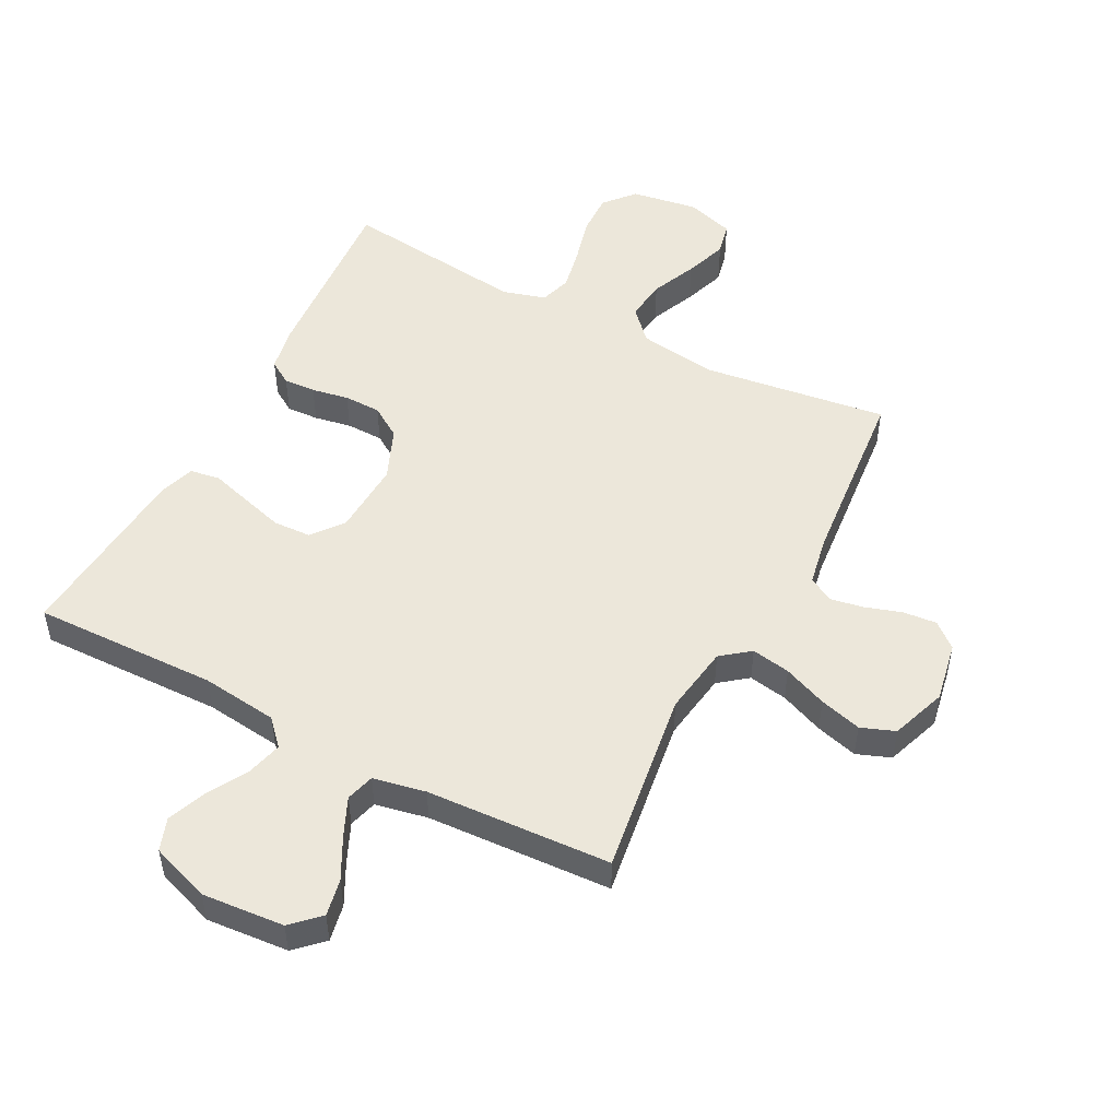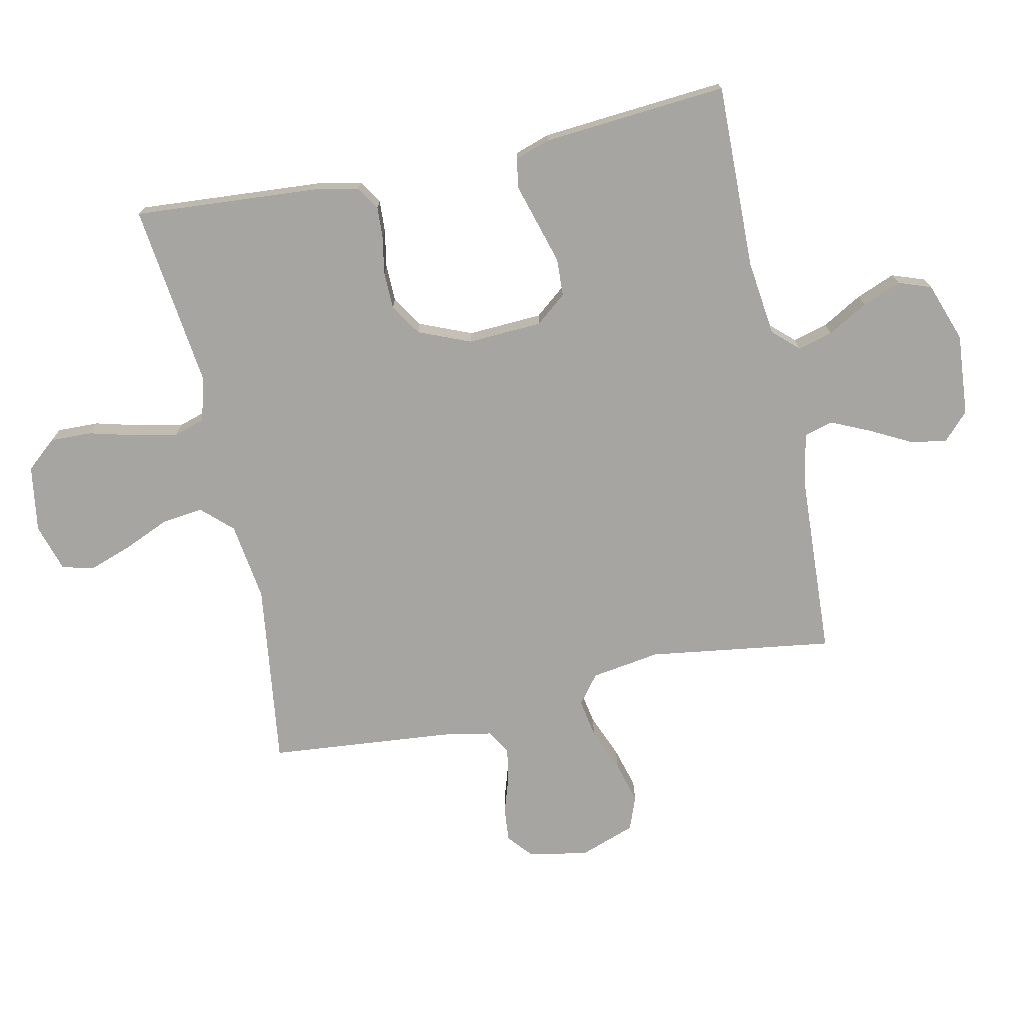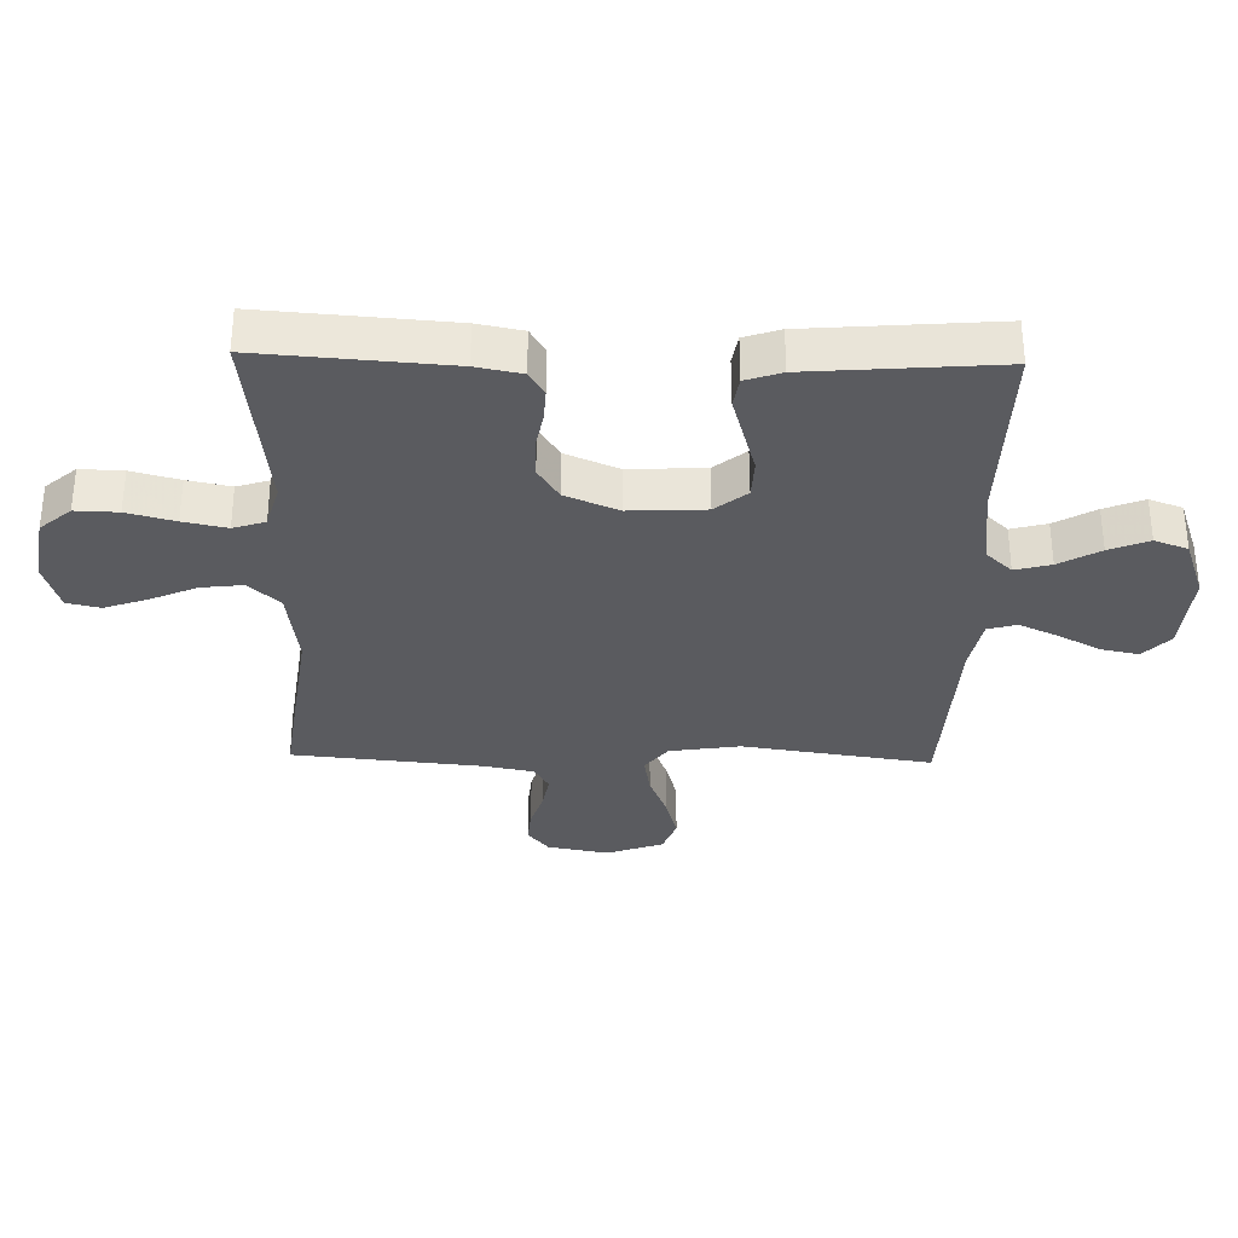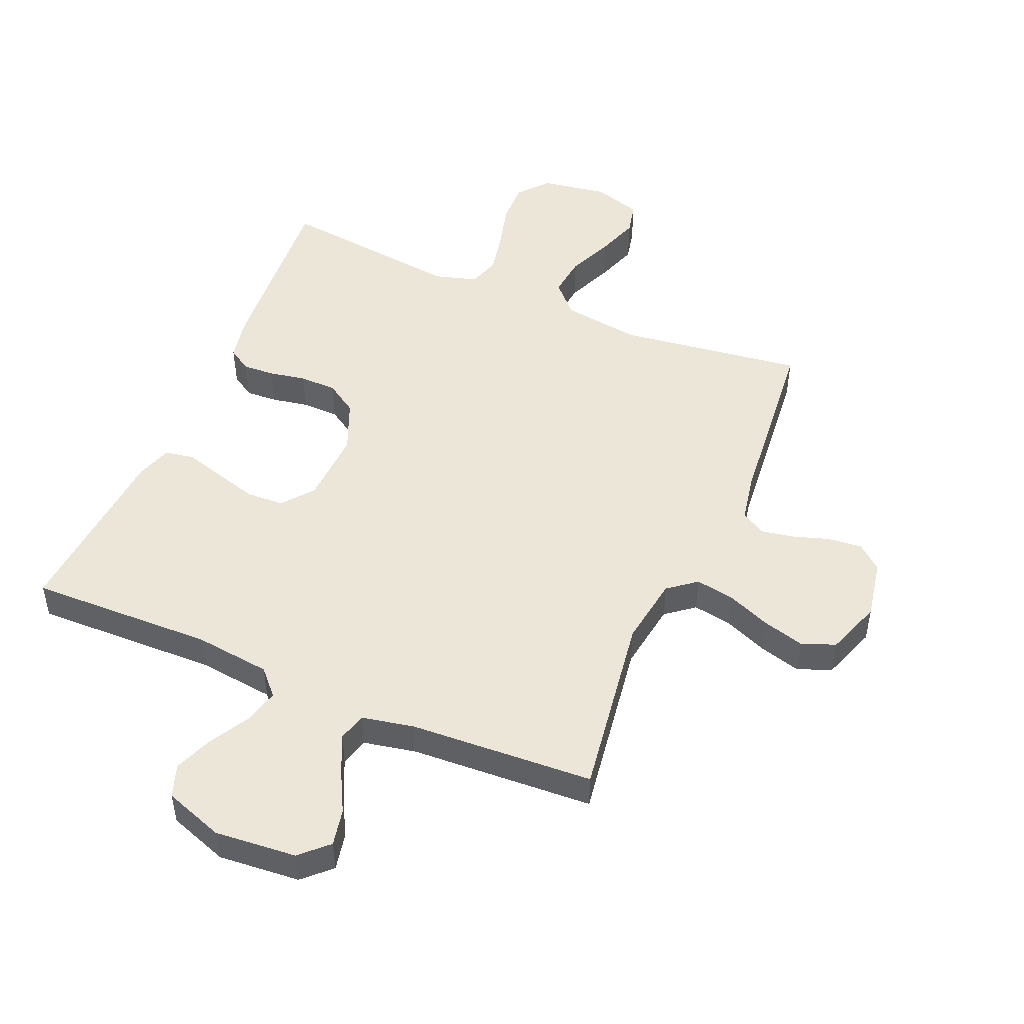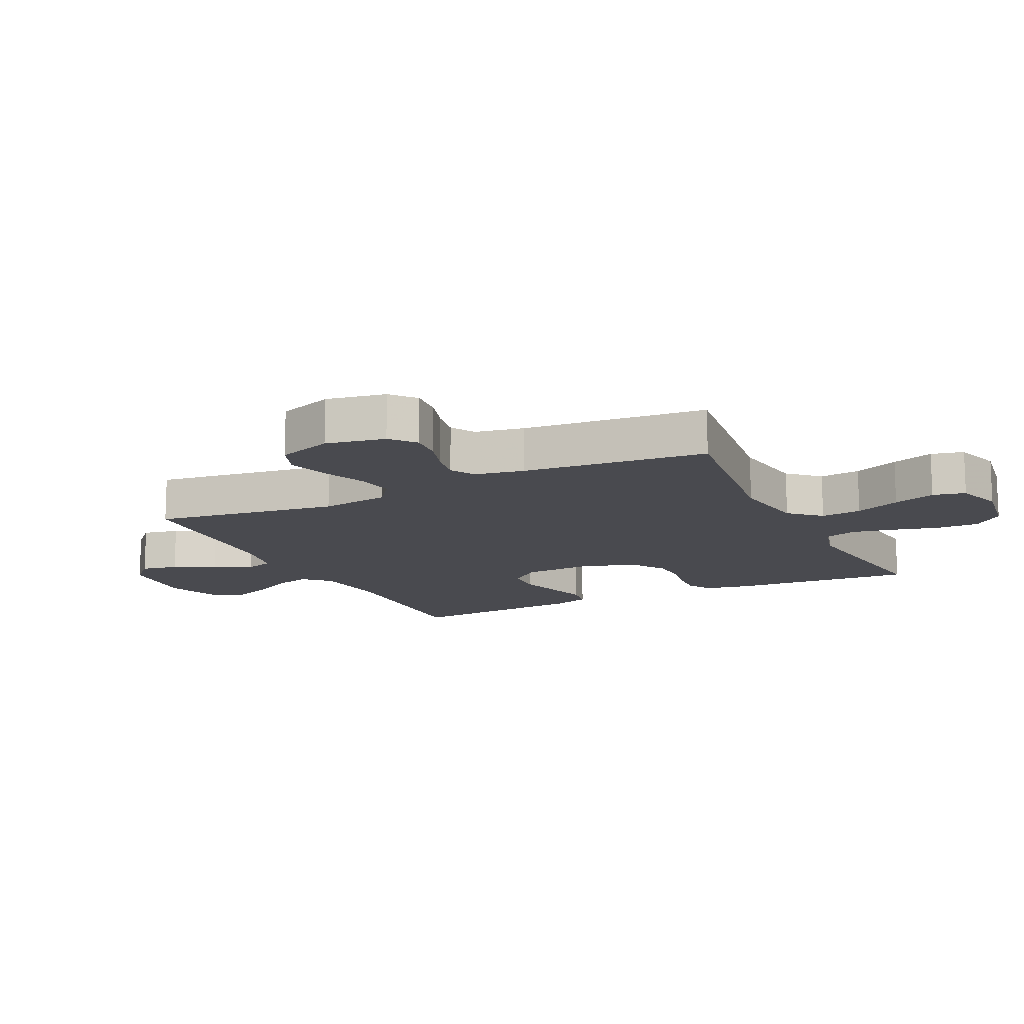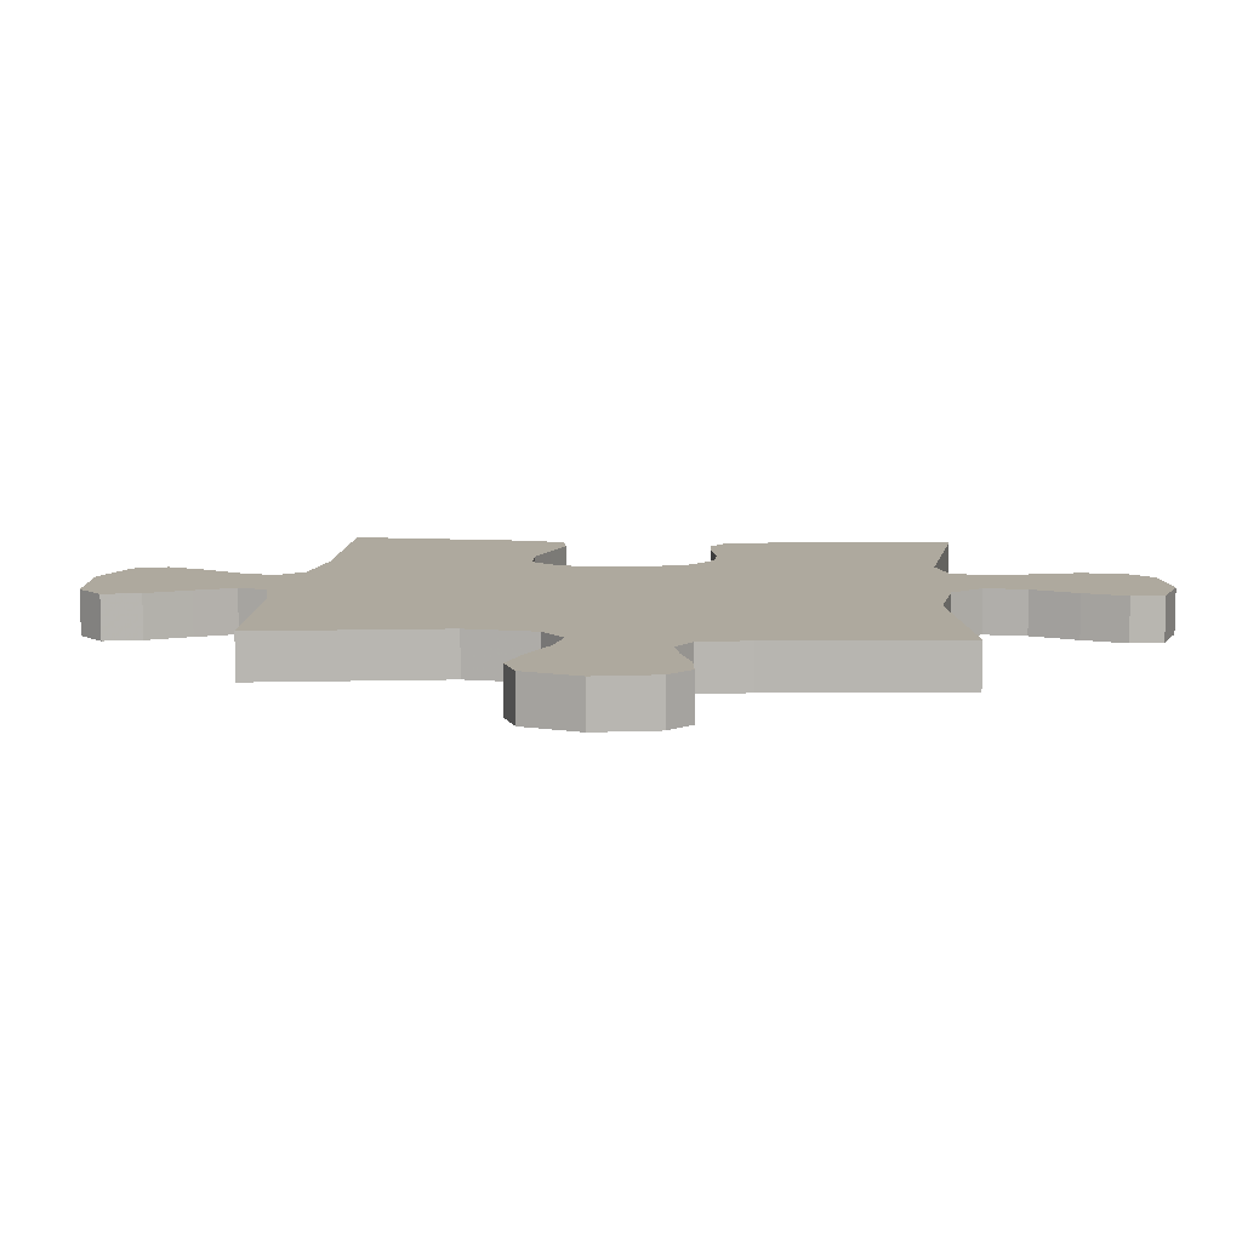
<metadata>
{"format":"obj","ext":"obj","renderer":"f3d","projection":"perspective","resolution":1024,"background":"white","views":[{"elev":50.6,"azim":27.6,"up":"+Y"},{"elev":-73.6,"azim":-77.9,"up":"+Y"},{"elev":-33.1,"azim":-91.4,"up":"+Y"},{"elev":49.0,"azim":23.0,"up":"+Y"},{"elev":-13.5,"azim":116.0,"up":"+Y"},{"elev":9.0,"azim":94.1,"up":"+Y"}]}
</metadata>
<code>
v -0.5 0.07 -0.5
v -0.478 0.07 -0.2
v -0.464 0.07 -0.128
v -0.426 0.07 -0.104
v -0.374 0.07 -0.107
v -0.314 0.07 -0.118
v -0.254 0.07 -0.117
v -0.203 0.07 -0.084
v -0.168 0.07 0
v -0.174 0.07 0.121
v -0.214 0.07 0.171
v -0.275 0.07 0.174
v -0.344 0.07 0.154
v -0.409 0.07 0.135
v -0.457 0.07 0.143
v -0.476 0.07 0.2
v -0.5 0.07 0.5
v -0.2 0.07 0.493
v -0.076 0.07 0.508
v -0.038 0.07 0.549
v -0.053 0.07 0.606
v -0.09 0.07 0.671
v -0.115 0.07 0.734
v -0.096 0.07 0.787
v 0 0.07 0.821
v 0.133 0.07 0.81
v 0.177 0.07 0.768
v 0.165 0.07 0.708
v 0.13 0.07 0.641
v 0.102 0.07 0.579
v 0.115 0.07 0.533
v 0.2 0.07 0.516
v 0.5 0.07 0.5
v 0.457 0.07 0.2
v 0.474 0.07 0.088
v 0.52 0.07 0.052
v 0.583 0.07 0.063
v 0.654 0.07 0.092
v 0.722 0.07 0.111
v 0.777 0.07 0.09
v 0.809 0.07 0
v 0.791 0.07 -0.097
v 0.751 0.07 -0.131
v 0.696 0.07 -0.126
v 0.637 0.07 -0.107
v 0.583 0.07 -0.097
v 0.543 0.07 -0.12
v 0.528 0.07 -0.2
v 0.5 0.07 -0.5
v 0.2 0.07 -0.46
v 0.072 0.07 -0.478
v 0.026 0.07 -0.527
v 0.034 0.07 -0.594
v 0.066 0.07 -0.668
v 0.09 0.07 -0.737
v 0.078 0.07 -0.79
v 0 0.07 -0.814
v -0.108 0.07 -0.797
v -0.15 0.07 -0.748
v -0.148 0.07 -0.68
v -0.128 0.07 -0.604
v -0.114 0.07 -0.535
v -0.13 0.07 -0.484
v -0.2 0.07 -0.464
v -0.5 0 -0.5
v -0.478 0 -0.2
v -0.464 0 -0.128
v -0.426 0 -0.104
v -0.374 0 -0.107
v -0.314 0 -0.118
v -0.254 0 -0.117
v -0.203 0 -0.084
v -0.168 0 0
v -0.174 0 0.121
v -0.214 0 0.171
v -0.275 0 0.174
v -0.344 0 0.154
v -0.409 0 0.135
v -0.457 0 0.143
v -0.476 0 0.2
v -0.5 0 0.5
v -0.2 0 0.493
v -0.076 0 0.508
v -0.038 0 0.549
v -0.053 0 0.606
v -0.09 0 0.671
v -0.115 0 0.734
v -0.096 0 0.787
v 0 0 0.821
v 0.133 0 0.81
v 0.177 0 0.768
v 0.165 0 0.708
v 0.13 0 0.641
v 0.102 0 0.579
v 0.115 0 0.533
v 0.2 0 0.516
v 0.5 0 0.5
v 0.457 0 0.2
v 0.474 0 0.088
v 0.52 0 0.052
v 0.583 0 0.063
v 0.654 0 0.092
v 0.722 0 0.111
v 0.777 0 0.09
v 0.809 0 0
v 0.791 0 -0.097
v 0.751 0 -0.131
v 0.696 0 -0.126
v 0.637 0 -0.107
v 0.583 0 -0.097
v 0.543 0 -0.12
v 0.528 0 -0.2
v 0.5 0 -0.5
v 0.2 0 -0.46
v 0.072 0 -0.478
v 0.026 0 -0.527
v 0.034 0 -0.594
v 0.066 0 -0.668
v 0.09 0 -0.737
v 0.078 0 -0.79
v 0 0 -0.814
v -0.108 0 -0.797
v -0.15 0 -0.748
v -0.148 0 -0.68
v -0.128 0 -0.604
v -0.114 0 -0.535
v -0.13 0 -0.484
v -0.2 0 -0.464
f 59 60 61
f 58 59 61
f 57 58 61
f 56 57 61
f 55 56 61
f 54 55 61
f 53 54 61
f 52 53 61 62
f 51 52 62 63
f 48 49 50
f 51 63 64
f 50 51 64
f 48 50 64
f 47 48 64
f 43 44 45
f 42 43 45
f 41 42 45
f 40 41 45
f 39 40 45
f 38 39 45
f 37 38 45
f 36 37 45 46
f 64 1 2
f 47 64 2
f 46 47 2
f 36 46 2
f 35 36 2
f 27 28 29
f 26 27 29
f 25 26 29
f 24 25 29
f 23 24 29
f 22 23 29
f 21 22 29
f 20 21 29 30
f 19 20 30 31
f 16 17 18
f 15 16 18
f 14 15 18
f 13 14 18
f 12 13 18 19
f 19 31 32
f 12 19 32
f 11 12 32
f 4 5 6
f 3 4 6
f 2 3 6
f 2 6 7
f 35 2 7
f 34 35 7 8
f 32 33 34
f 11 32 34
f 10 11 34
f 9 10 34
f 8 9 34
f 125 124 123
f 125 123 122
f 125 122 121
f 125 121 120
f 125 120 119
f 125 119 118
f 125 118 117
f 126 125 117 116
f 127 126 116 115
f 114 113 112
f 128 127 115
f 128 115 114
f 128 114 112
f 128 112 111
f 109 108 107
f 109 107 106
f 109 106 105
f 109 105 104
f 109 104 103
f 109 103 102
f 109 102 101
f 110 109 101 100
f 66 65 128
f 66 128 111
f 66 111 110
f 66 110 100
f 66 100 99
f 93 92 91
f 93 91 90
f 93 90 89
f 93 89 88
f 93 88 87
f 93 87 86
f 93 86 85
f 94 93 85 84
f 95 94 84 83
f 82 81 80
f 82 80 79
f 82 79 78
f 82 78 77
f 83 82 77 76
f 96 95 83
f 96 83 76
f 96 76 75
f 70 69 68
f 70 68 67
f 70 67 66
f 71 70 66
f 71 66 99
f 72 71 99 98
f 98 97 96
f 98 96 75
f 98 75 74
f 98 74 73
f 98 73 72
f 1 65 66 2
f 2 66 67 3
f 3 67 68 4
f 4 68 69 5
f 5 69 70 6
f 6 70 71 7
f 7 71 72 8
f 8 72 73 9
f 9 73 74 10
f 10 74 75 11
f 11 75 76 12
f 12 76 77 13
f 13 77 78 14
f 14 78 79 15
f 15 79 80 16
f 16 80 81 17
f 17 81 82 18
f 18 82 83 19
f 19 83 84 20
f 20 84 85 21
f 21 85 86 22
f 22 86 87 23
f 23 87 88 24
f 24 88 89 25
f 25 89 90 26
f 26 90 91 27
f 27 91 92 28
f 28 92 93 29
f 29 93 94 30
f 30 94 95 31
f 31 95 96 32
f 32 96 97 33
f 33 97 98 34
f 34 98 99 35
f 35 99 100 36
f 36 100 101 37
f 37 101 102 38
f 38 102 103 39
f 39 103 104 40
f 40 104 105 41
f 41 105 106 42
f 42 106 107 43
f 43 107 108 44
f 44 108 109 45
f 45 109 110 46
f 46 110 111 47
f 47 111 112 48
f 48 112 113 49
f 49 113 114 50
f 50 114 115 51
f 51 115 116 52
f 52 116 117 53
f 53 117 118 54
f 54 118 119 55
f 55 119 120 56
f 56 120 121 57
f 57 121 122 58
f 58 122 123 59
f 59 123 124 60
f 60 124 125 61
f 61 125 126 62
f 62 126 127 63
f 63 127 128 64
f 64 128 65 1

</code>
